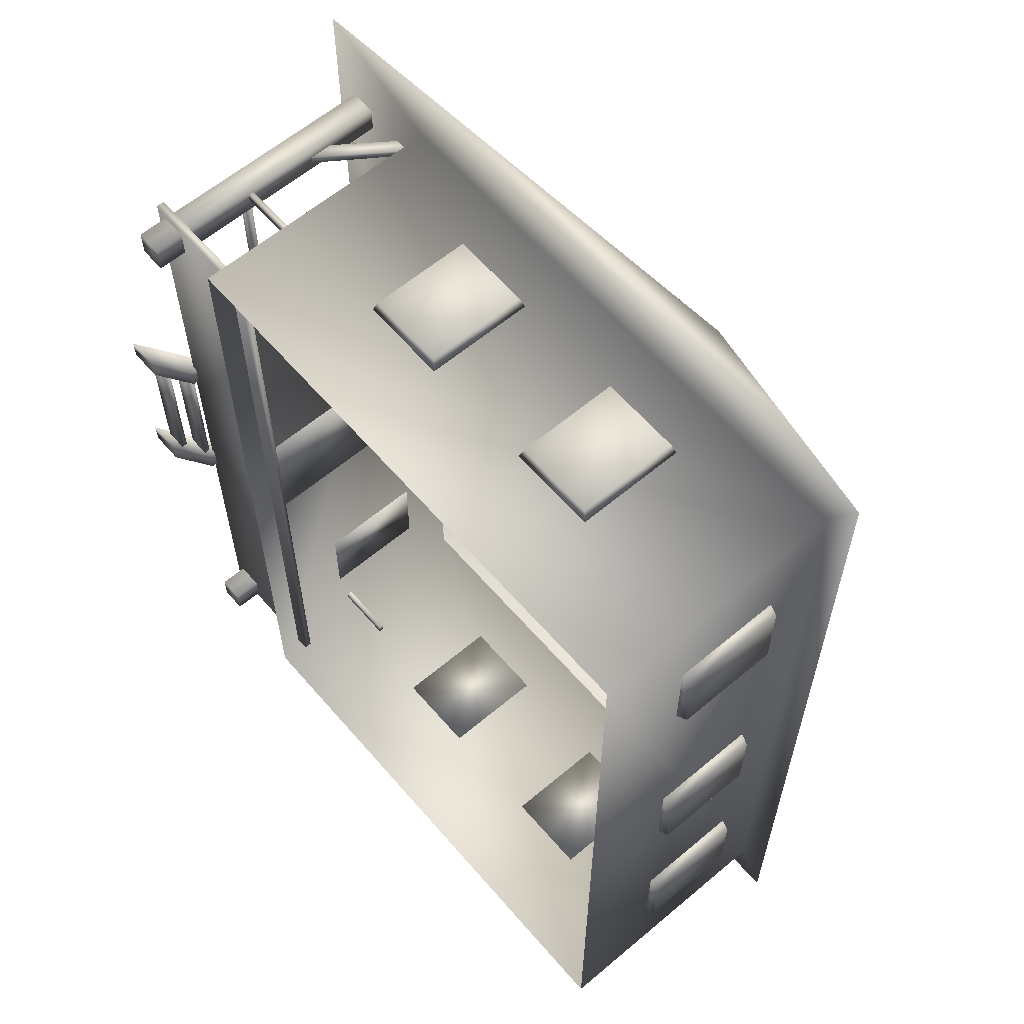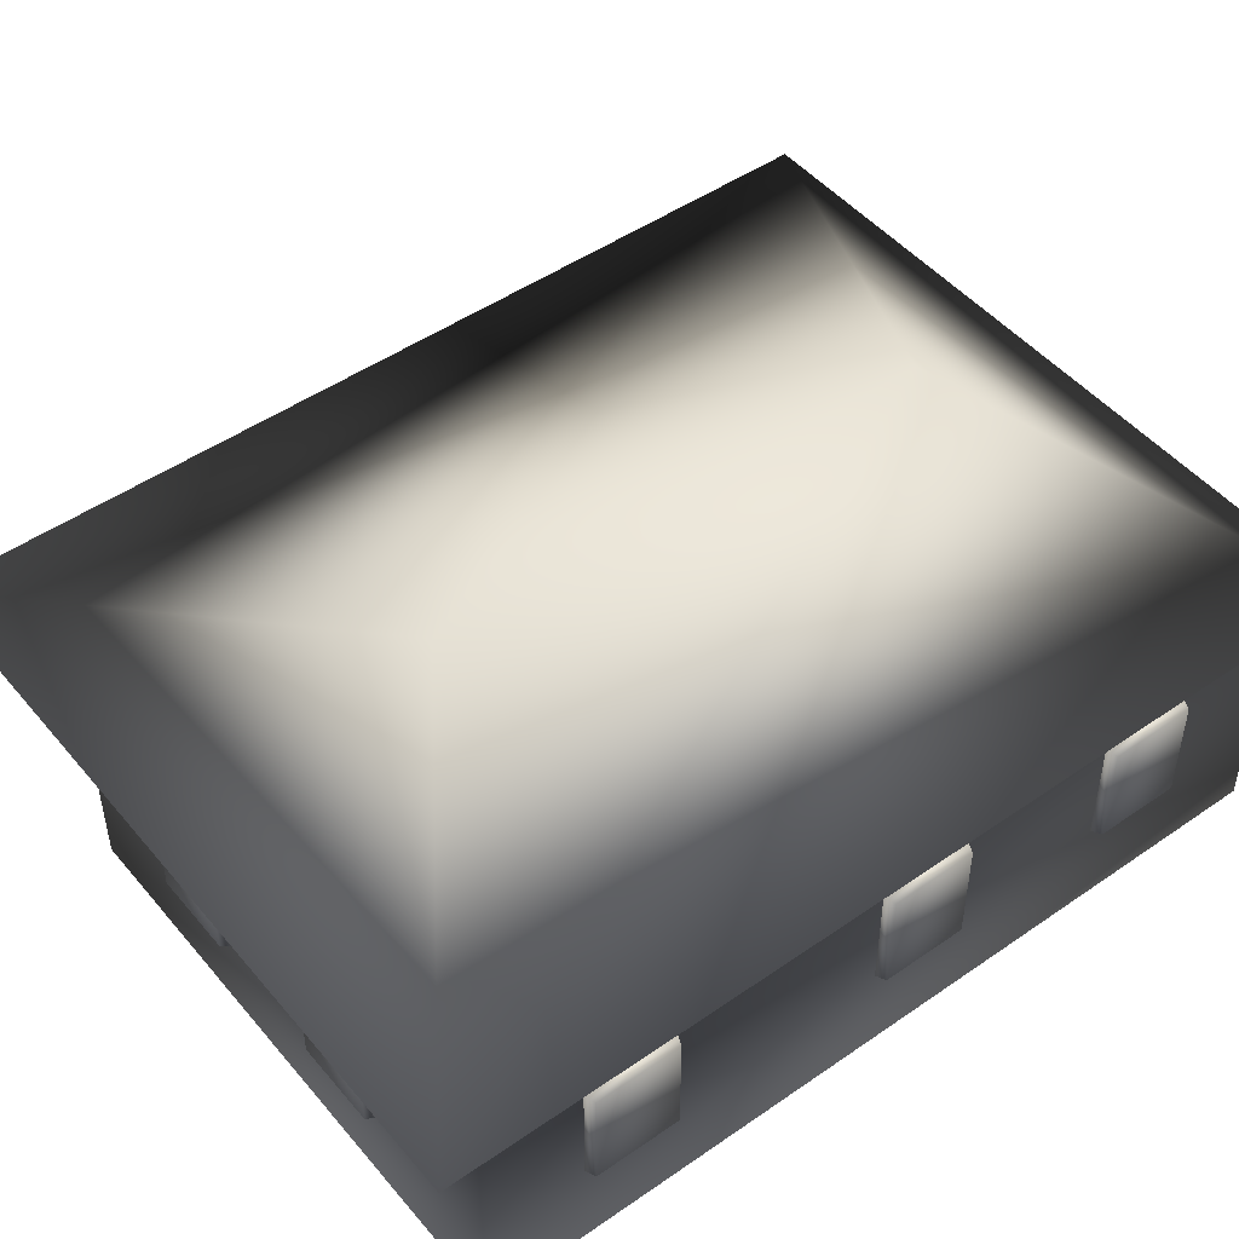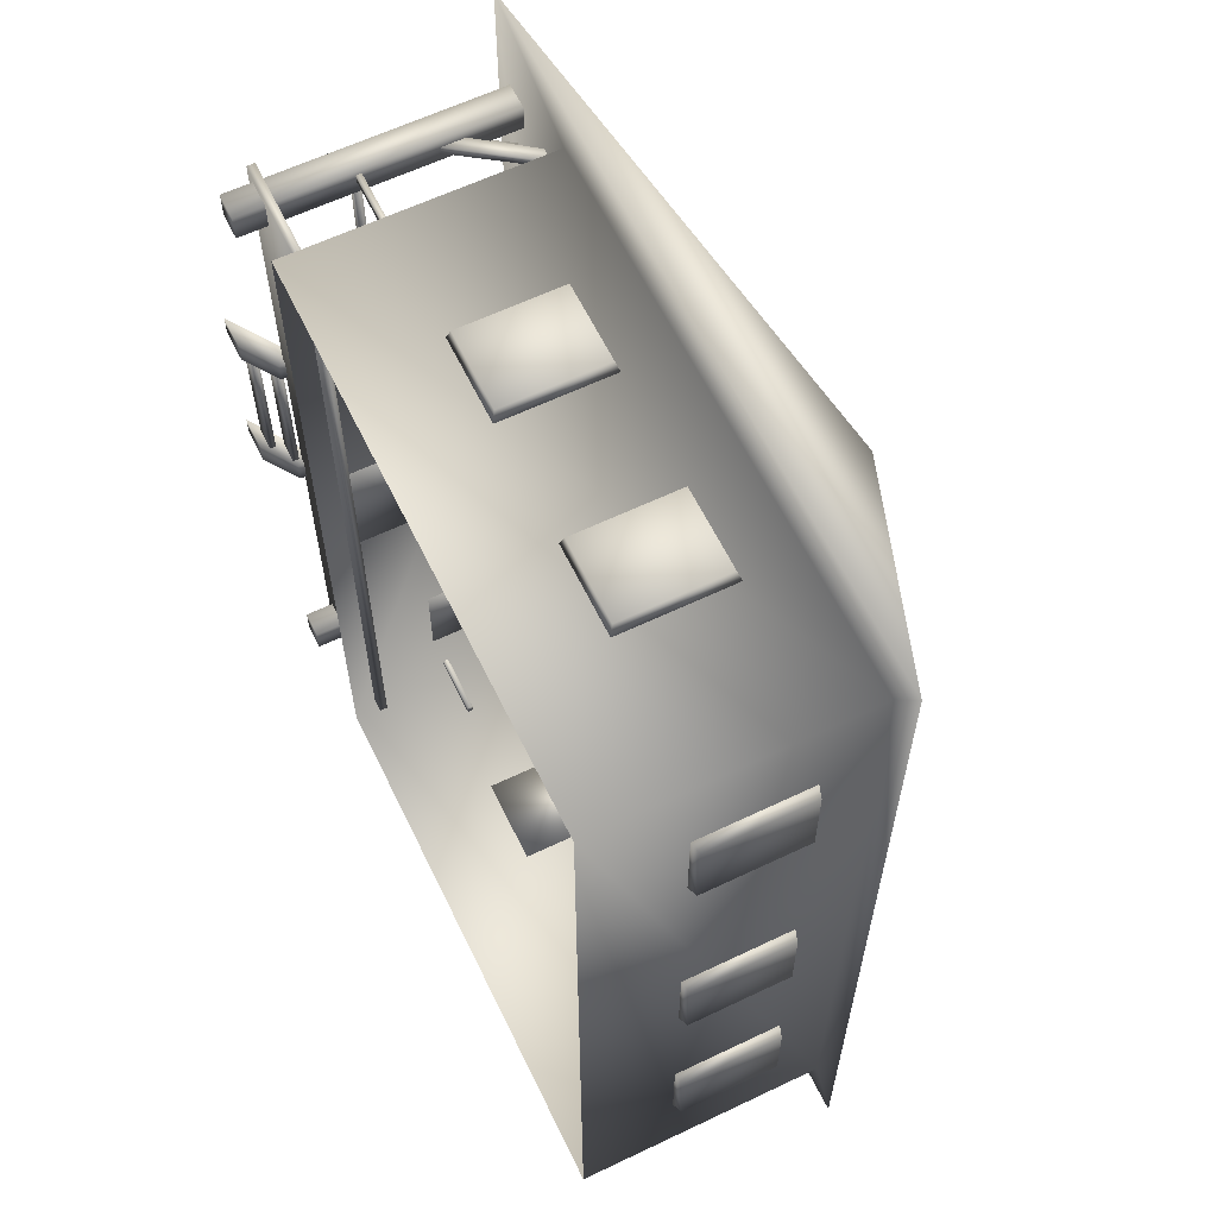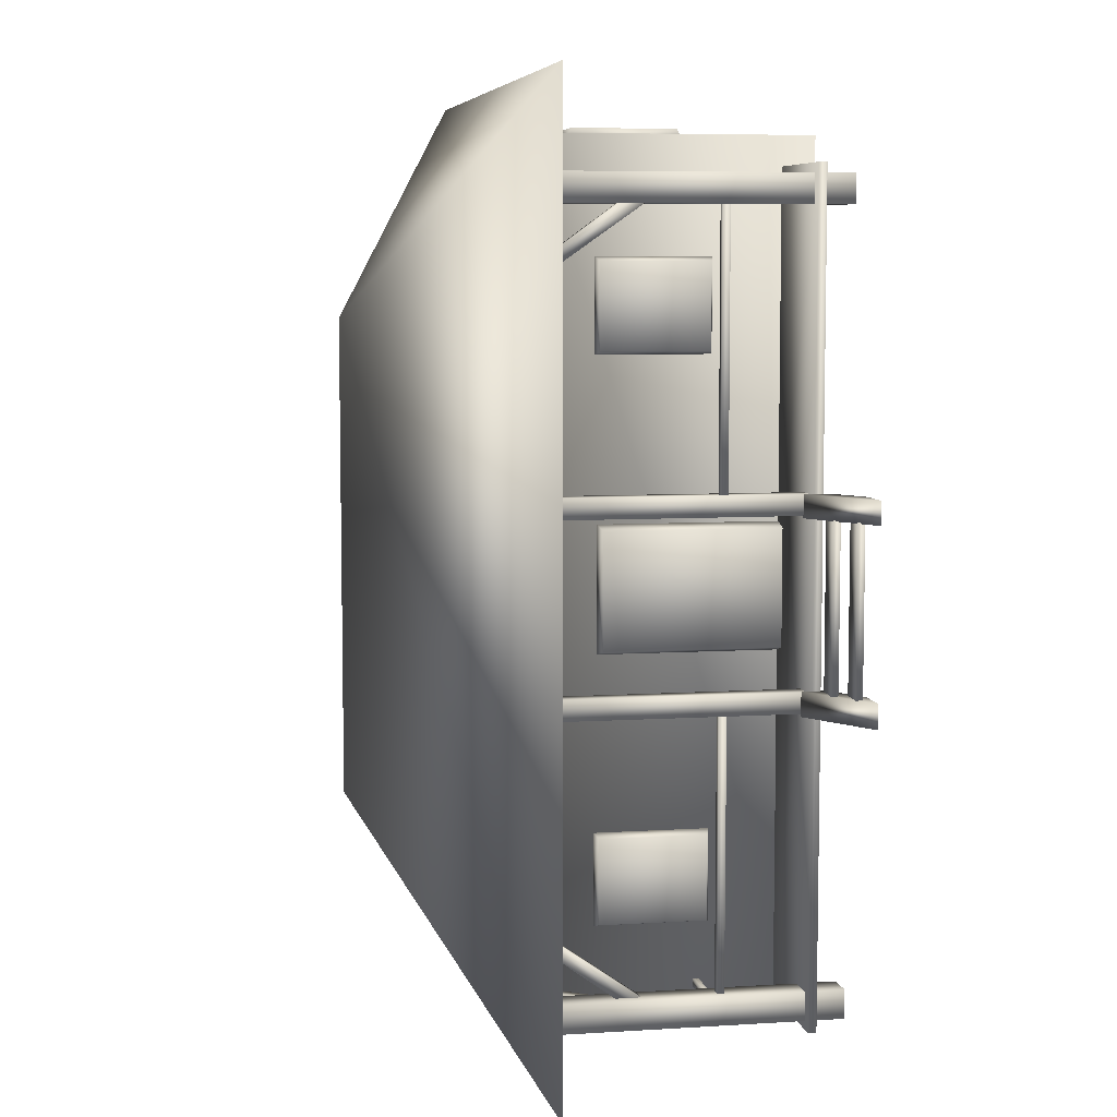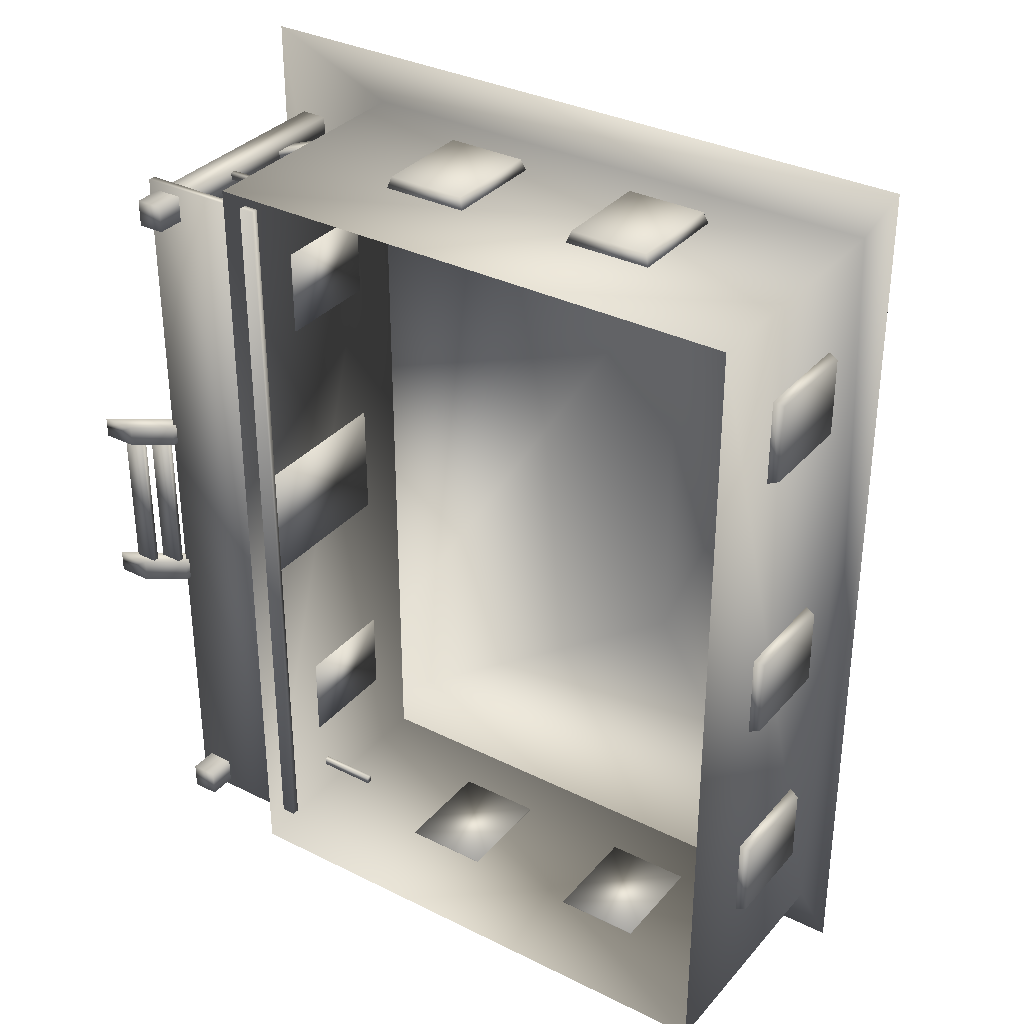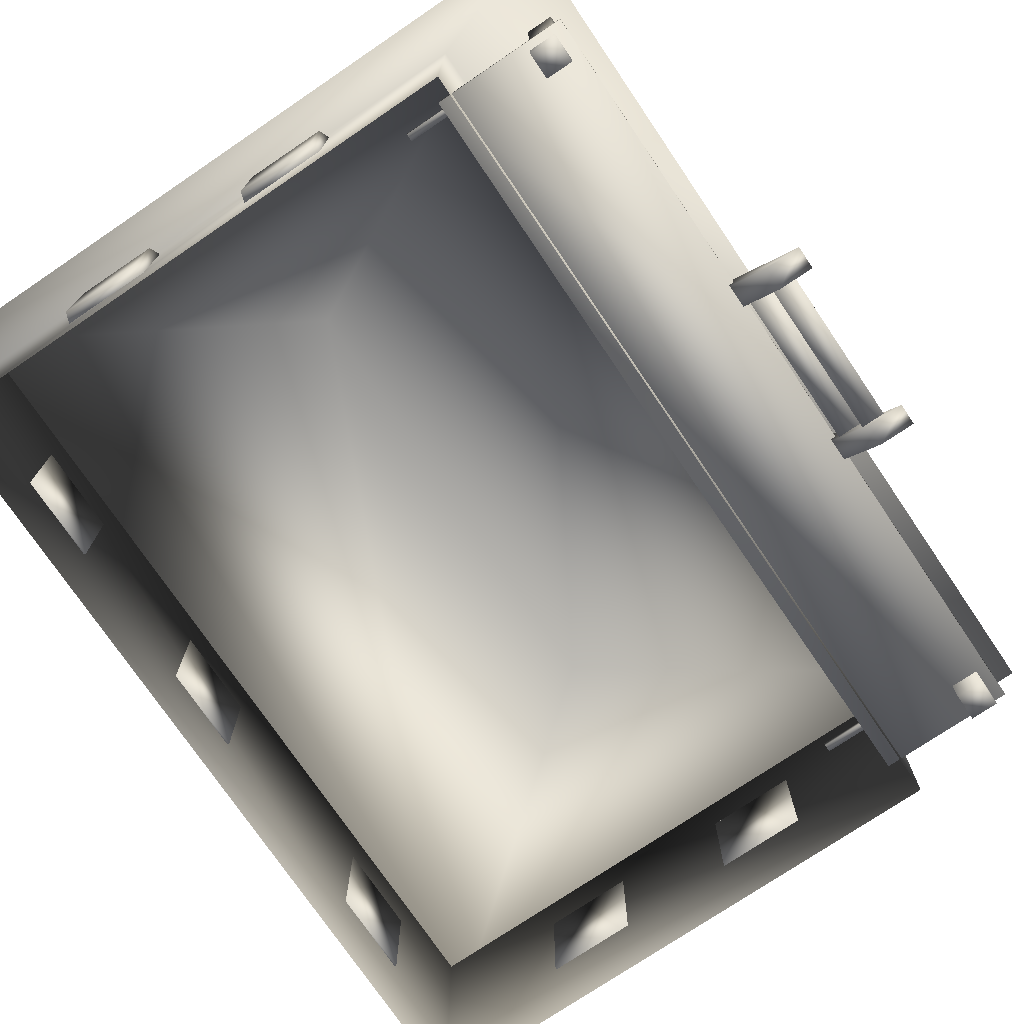
<metadata>
{"format":"obj","ext":"obj","renderer":"f3d","projection":"perspective","resolution":1024,"background":"white","views":[{"elev":61.0,"azim":49.4,"up":"+Z"},{"elev":48.1,"azim":52.1,"up":"+Y"},{"elev":61.6,"azim":64.1,"up":"+Z"},{"elev":6.9,"azim":-100.4,"up":"+Z"},{"elev":33.7,"azim":34.2,"up":"+Z"},{"elev":-74.7,"azim":-145.9,"up":"+Y"}]}
</metadata>
<code>
g
v -2.502 -0.02934 -5.159
v -2.502 -0.02934 5.045
v -2.502 3.168 5.045
v -2.502 3.168 -5.159
v 4.417 -0.02934 5.045
v 4.417 3.168 5.045
v 4.417 -0.02934 -5.159
v 4.417 3.168 -5.159
v -4.14 3.168 5.707
v -4.14 3.168 -5.707
v 4.796 3.168 5.707
v 4.796 3.168 -5.707
v 0.9574 5.037 2.938
v 0.9574 5.037 -3.033
v -2.632 1.192 -2.919
v -2.632 2.463 -2.919
v -2.632 2.463 -3.923
v -2.632 1.192 -3.923
v -2.483 1.149 -2.862
v -2.483 2.506 -2.862
v -2.483 2.506 -3.967
v -2.483 1.149 -3.967
v -2.632 1.192 3.64
v -2.632 2.463 3.64
v -2.632 2.463 2.635
v -2.632 1.192 2.635
v -2.483 1.149 3.696
v -2.483 2.506 3.696
v -2.483 2.506 2.591
v -2.483 1.149 2.591
v 1.808 1.189 -5.293
v 1.808 2.46 -5.293
v 2.812 2.46 -5.293
v 2.812 1.189 -5.293
v 1.752 1.145 -5.144
v 1.752 2.503 -5.144
v 2.856 2.503 -5.144
v 2.856 1.145 -5.144
v -0.7515 1.189 -5.293
v -0.7515 2.46 -5.293
v 0.2531 2.46 -5.293
v 0.2531 1.189 -5.293
v -0.8075 1.145 -5.144
v -0.8075 2.503 -5.144
v 0.2971 2.503 -5.144
v 0.2971 1.145 -5.144
v 4.549 1.189 -0.8364
v 4.549 2.46 -0.8364
v 4.549 2.46 0.1681
v 4.549 1.189 0.1681
v 4.4 1.145 -0.8925
v 4.4 2.503 -0.8925
v 4.4 2.503 0.2121
v 4.4 1.145 0.2121
v 4.549 1.189 -3.815
v 4.549 2.46 -3.815
v 4.549 2.46 -2.811
v 4.549 1.189 -2.811
v 4.4 1.145 -3.871
v 4.4 2.503 -3.871
v 4.4 2.503 -2.767
v 4.4 1.145 -2.767
v 4.549 1.189 2.811
v 4.549 2.46 2.811
v 4.549 2.46 3.816
v 4.549 1.189 3.816
v 4.4 1.145 2.755
v 4.4 2.503 2.755
v 4.4 2.503 3.86
v 4.4 1.145 3.86
v 2.682 1.189 5.188
v 2.682 2.46 5.188
v 1.677 2.46 5.188
v 1.677 1.189 5.188
v 2.738 1.145 5.039
v 2.738 2.503 5.039
v 1.633 2.503 5.039
v 1.633 1.145 5.039
v 0.1221 1.189 5.188
v 0.1221 2.46 5.188
v -0.8824 2.46 5.188
v -0.8824 1.189 5.188
v 0.1782 1.145 5.039
v 0.1782 2.503 5.039
v -0.9264 2.503 5.039
v -0.9264 1.145 5.039
v -3.964 0.3569 -0.1393
v -2.32 0.3569 -0.1393
v -2.32 0.3569 -4.899
v -3.964 0.3569 -4.899
v -3.964 0.2581 -0.1386
v -3.964 0.2581 -4.899
v -2.32 0.3569 4.693
v -3.964 0.3569 4.693
v -3.964 0.2581 4.693
v -2.32 0.2581 4.693
v -2.32 0.2581 -4.899
v -2.299 0.2581 -0.1386
v -4.796 -0.1307 -1.047
v -4.364 -0.1298 -1.047
v -3.904 0.1816 -1.047
v -3.904 0.4625 -1.047
v -4.796 -0.1307 -1.332
v -3.904 0.4625 -1.332
v -3.904 0.1816 -1.332
v -4.364 -0.1298 -1.332
v -4.796 -0.1307 1.126
v -4.364 -0.1298 1.126
v -3.904 0.1816 1.126
v -3.904 0.4625 1.126
v -4.796 -0.1307 0.8598
v -3.904 0.4625 0.8598
v -3.904 0.1816 0.8598
v -4.364 -0.1298 0.8598
v -3.997 0.2326 0.8738
v -3.997 0.2326 -1.051
v -4.284 0.2326 -1.051
v -4.284 0.2326 0.8738
v -4.284 0.1538 -1.051
v -4.284 0.1538 0.8738
v -3.595 3.252 -3.914
v -3.595 3.194 -3.773
v -3.595 2.191 -4.475
v -3.595 2.29 -4.616
v -3.698 3.252 -3.914
v -3.698 2.29 -4.616
v -3.698 2.191 -4.475
v -3.698 3.194 -3.773
v -2.946 3.252 -4.672
v -2.805 3.194 -4.672
v -3.506 2.191 -4.672
v -3.648 2.29 -4.672
v -2.946 3.252 -4.568
v -3.648 2.29 -4.568
v -3.506 2.191 -4.568
v -2.805 3.194 -4.568
v -3.827 -0.1049 -4.803
v -3.827 3.164 -4.803
v -3.491 3.164 -4.803
v -3.491 -0.1049 -4.803
v -3.491 3.164 -4.467
v -3.491 -0.1049 -4.467
v -3.827 3.164 -4.467
v -3.827 -0.1049 -4.467
v -3.75 0.3432 -1.088
v -3.512 0.3432 -1.088
v -3.512 3.175 -1.088
v -3.75 3.175 -1.088
v -3.512 0.3432 -1.328
v -3.512 3.175 -1.328
v -3.75 0.3432 -1.328
v -3.75 3.175 -1.328
v -3.609 1.342 -4.588
v -3.616 1.342 -1.236
v -3.616 1.257 -1.236
v -3.609 1.257 -4.588
v -3.722 1.342 -4.588
v -3.722 1.257 -4.588
v -3.728 1.257 -1.236
v -3.728 1.342 -1.236
v -3.512 1.326 -4.741
v -1.729 1.326 -4.741
v -1.729 1.257 -4.741
v -3.512 1.257 -4.741
v -3.512 1.326 -4.645
v -3.512 1.257 -4.645
v -1.729 1.257 -4.645
v -1.729 1.326 -4.645
v -2.698 0.3125 -0.7433
v -2.698 0.3125 0.6257
v -2.698 2.434 0.6257
v -2.698 2.434 -0.7433
v -2.474 0.3125 0.6942
v -2.474 2.475 0.6942
v -2.474 2.475 -0.8117
v -2.474 0.3125 -0.8117
v -3.595 2.191 4.258
v -3.595 3.194 3.556
v -3.595 3.252 3.697
v -3.595 2.29 4.399
v -3.698 2.191 4.258
v -3.698 2.29 4.399
v -3.698 3.252 3.697
v -3.698 3.194 3.556
v -3.506 2.191 4.454
v -2.805 3.194 4.454
v -2.946 3.252 4.454
v -3.648 2.29 4.454
v -3.506 2.191 4.351
v -3.648 2.29 4.351
v -2.946 3.252 4.351
v -2.805 3.194 4.351
v -3.491 3.164 4.586
v -3.827 3.164 4.586
v -3.827 -0.1049 4.586
v -3.491 -0.1049 4.586
v -3.491 3.164 4.25
v -3.491 -0.1049 4.25
v -3.827 3.164 4.25
v -3.827 -0.1049 4.25
v -3.512 3.175 0.8707
v -3.512 0.3432 0.8707
v -3.75 0.3432 0.8707
v -3.75 3.175 0.8707
v -3.512 3.175 1.111
v -3.512 0.3432 1.111
v -3.75 3.175 1.111
v -3.75 0.3432 1.111
v -3.616 1.257 1.018
v -3.616 1.342 1.018
v -3.609 1.342 4.37
v -3.609 1.257 4.37
v -3.728 1.257 1.018
v -3.722 1.257 4.37
v -3.722 1.342 4.37
v -3.728 1.342 1.018
v -1.729 1.257 4.524
v -1.729 1.326 4.524
v -3.512 1.326 4.524
v -3.512 1.257 4.524
v -1.729 1.257 4.428
v -3.512 1.257 4.428
v -3.512 1.326 4.428
v -1.729 1.326 4.428
v -3.997 0.1517 0.8738
v -3.995 0.1538 -1.051
v -4.286 0.04794 0.8738
v -4.286 0.04794 -1.051
v -4.573 0.04794 -1.051
v -4.573 0.04794 0.8738
v -4.573 -0.03085 -1.051
v -4.573 -0.03085 0.8738
v -4.286 -0.03303 0.8738
v -4.284 -0.03085 -1.051
f 1 2 3 4
f 2 5 6 3
f 5 7 8 6
f 7 1 4 8
f 4 3 9 10
f 3 6 11 9
f 6 8 12 11
f 8 4 10 12
f 10 9 13 14
f 11 12 14 13
f 15 16 17 18
f 19 20 16 15
f 20 21 17 16
f 21 22 18 17
f 22 19 15 18
f 20 19 22 21
f 23 24 25 26
f 27 28 24 23
f 28 29 25 24
f 29 30 26 25
f 30 27 23 26
f 28 27 30 29
f 31 32 33 34
f 35 36 32 31
f 36 37 33 32
f 37 38 34 33
f 38 35 31 34
f 36 35 38 37
f 39 40 41 42
f 43 44 40 39
f 44 45 41 40
f 45 46 42 41
f 46 43 39 42
f 44 43 46 45
f 47 48 49 50
f 51 52 48 47
f 52 53 49 48
f 53 54 50 49
f 54 51 47 50
f 52 51 54 53
f 55 56 57 58
f 59 60 56 55
f 60 61 57 56
f 61 62 58 57
f 62 59 55 58
f 60 59 62 61
f 63 64 65 66
f 67 68 64 63
f 68 69 65 64
f 69 70 66 65
f 70 67 63 66
f 68 67 70 69
f 71 72 73 74
f 75 76 72 71
f 76 77 73 72
f 77 78 74 73
f 78 75 71 74
f 76 75 78 77
f 79 80 81 82
f 83 84 80 79
f 84 85 81 80
f 85 86 82 81
f 86 83 79 82
f 84 83 86 85
f 87 88 89 90
f 91 87 90 92
f 93 94 95 96
f 90 89 97 92
f 94 93 88 87
f 95 94 87 91
f 91 92 97 98
f 95 91 98 96
f 98 97 89 88
f 96 98 88 93
f 99 100 101 102
f 103 104 105 106
f 106 105 101 100
f 104 103 99 102
f 107 108 109 110
f 111 112 113 114
f 114 113 109 108
f 112 111 107 110
f 115 116 117 118
f 118 117 119 120
f 103 106 100 99
f 111 114 108 107
f 110 109 113 112
f 102 101 105 104
f 121 122 123 124
f 125 126 127 128
f 125 121 124 126
f 127 123 122 128
f 129 130 131 132
f 133 134 135 136
f 133 129 132 134
f 135 131 130 136
f 137 138 139 140
f 140 139 141 142
f 142 141 143 144
f 144 143 138 137
f 142 144 137 140
f 141 139 138 143
f 121 125 128 122
f 136 130 129 133
f 131 135 134 132
f 126 124 123 127
f 145 146 147 148
f 146 149 150 147
f 149 151 152 150
f 151 145 148 152
f 152 148 147 150
f 149 146 145 151
f 153 154 155 156
f 157 158 159 160
f 158 156 155 159
f 160 154 153 157
f 161 162 163 164
f 165 166 167 168
f 166 164 163 167
f 168 162 161 165
f 155 154 160 159
f 158 157 153 156
f 161 164 166 165
f 168 167 163 162
f 169 170 171 172
f 173 174 171 170
f 174 175 172 171
f 175 176 169 172
f 175 174 173 176
f 170 169 176 173
f 177 178 179 180
f 181 182 183 184
f 180 179 183 182
f 178 177 181 184
f 185 186 187 188
f 189 190 191 192
f 188 187 191 190
f 186 185 189 192
f 193 194 195 196
f 197 193 196 198
f 199 197 198 200
f 194 199 200 195
f 195 200 198 196
f 194 193 197 199
f 184 183 179 178
f 187 186 192 191
f 190 189 185 188
f 177 180 182 181
f 201 202 203 204
f 205 206 202 201
f 207 208 206 205
f 204 203 208 207
f 201 204 207 205
f 203 202 206 208
f 209 210 211 212
f 213 214 215 216
f 209 212 214 213
f 211 210 216 215
f 217 218 219 220
f 221 222 223 224
f 217 220 222 221
f 219 218 224 223
f 216 210 209 213
f 211 215 214 212
f 222 220 219 223
f 217 221 224 218
f 115 118 120 225
f 120 119 226 225
f 225 226 116 115
f 226 119 117 116
f 227 228 229 230
f 230 229 231 232
f 227 230 232 233
f 232 231 234 233
f 233 234 228 227
f 234 231 229 228
f 9 11 13
f 12 10 14

</code>
